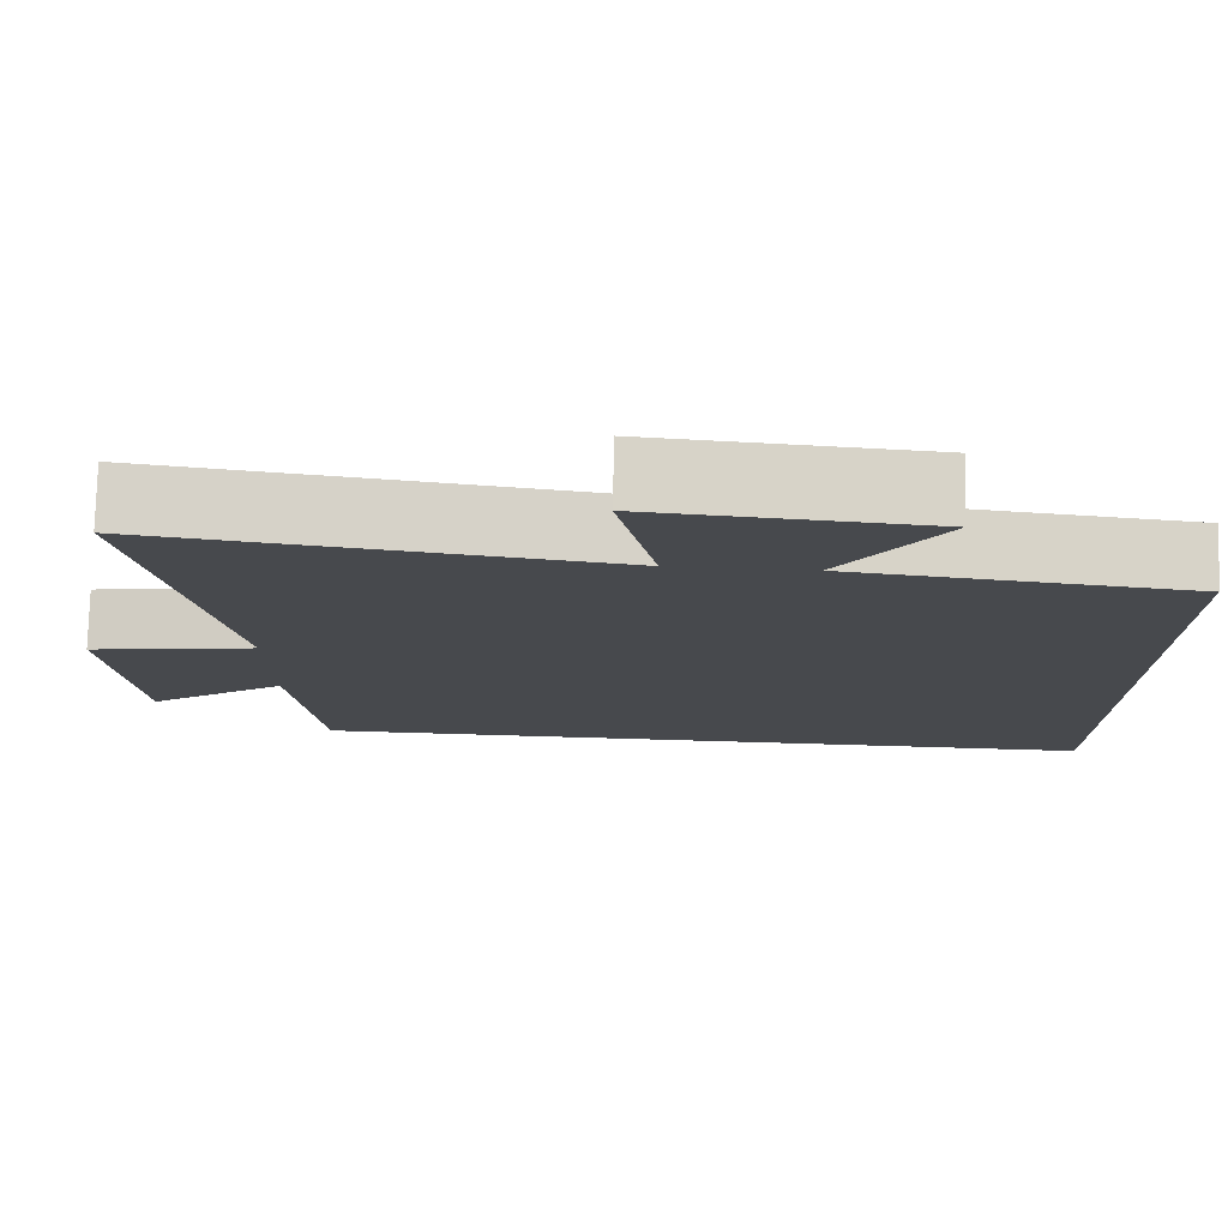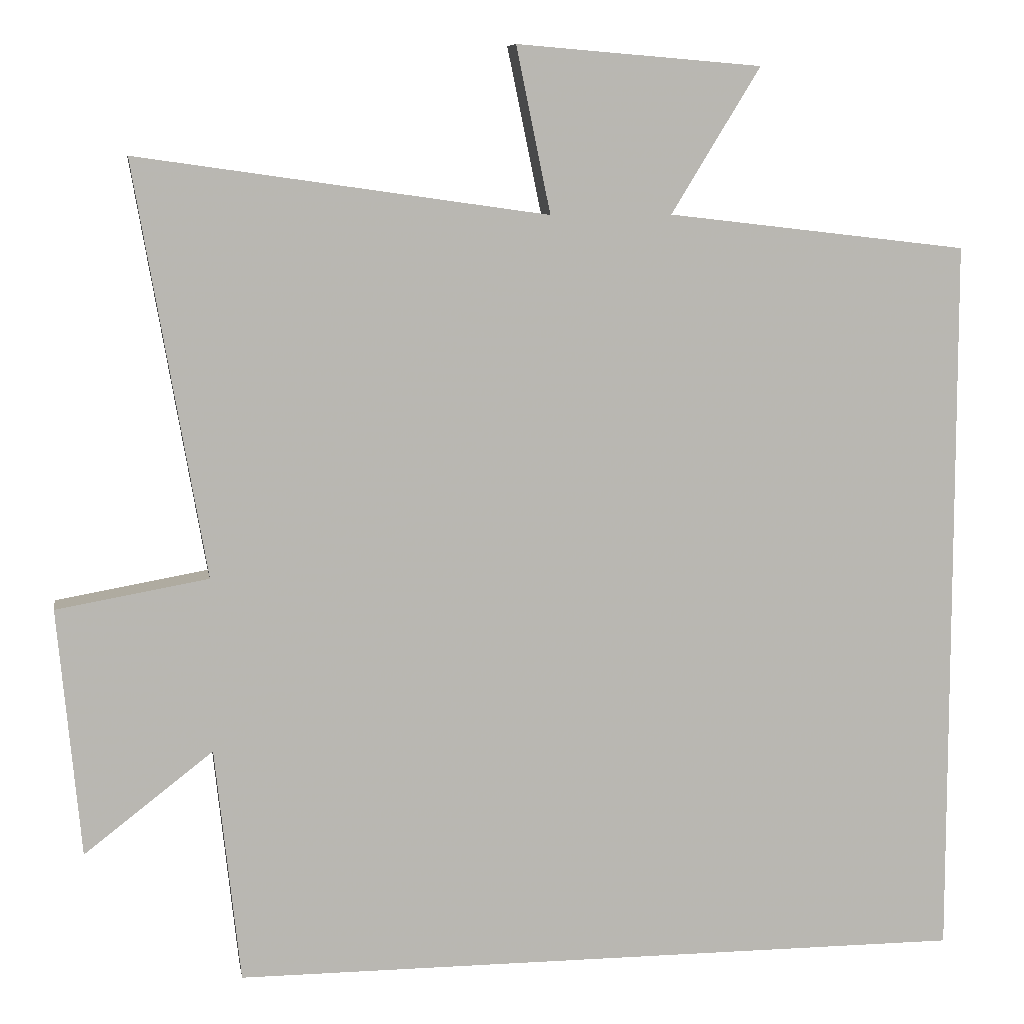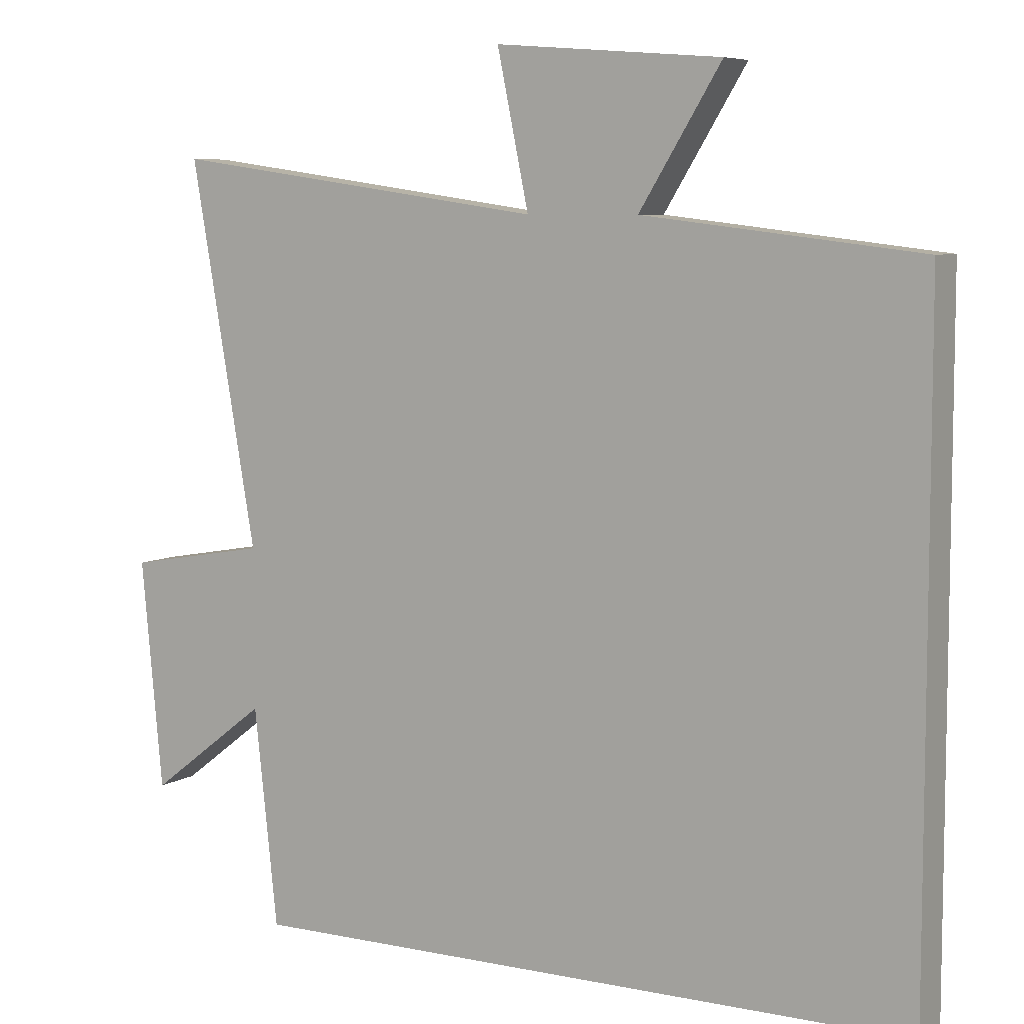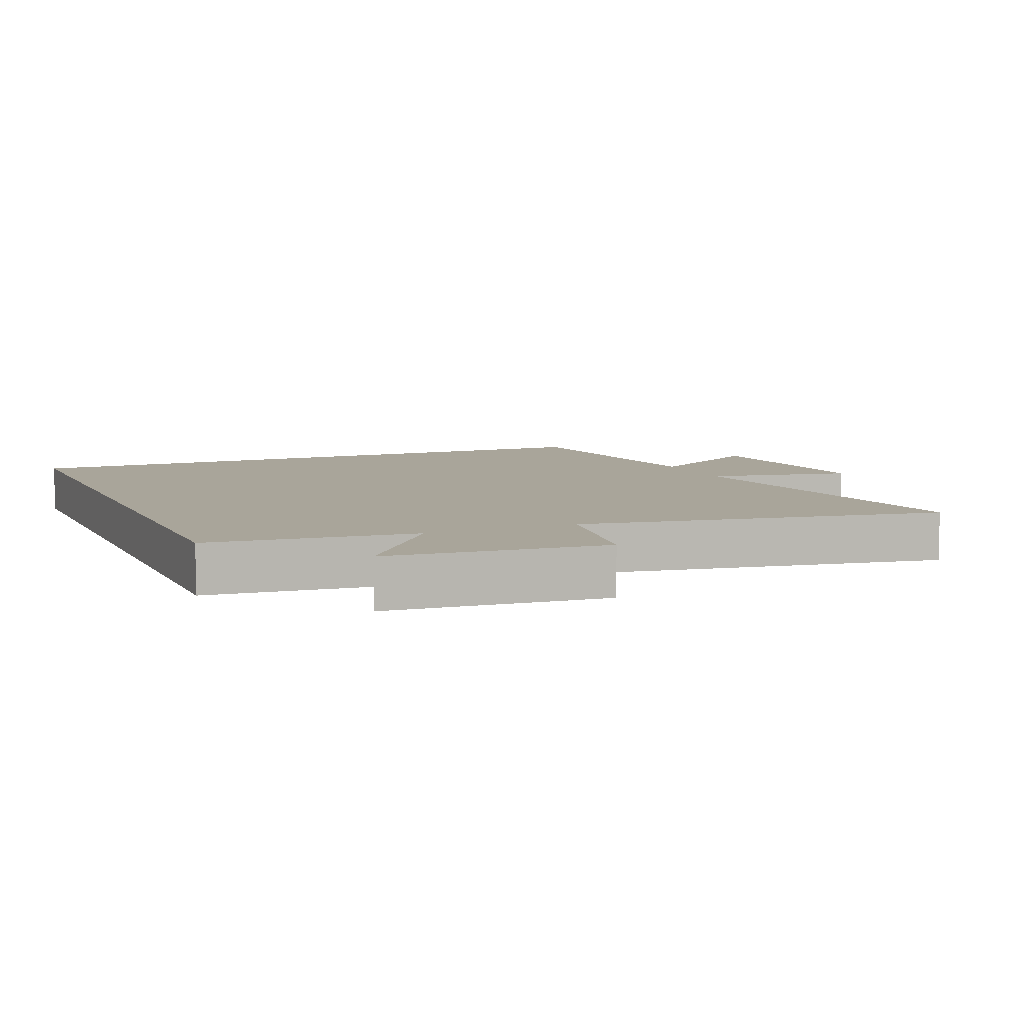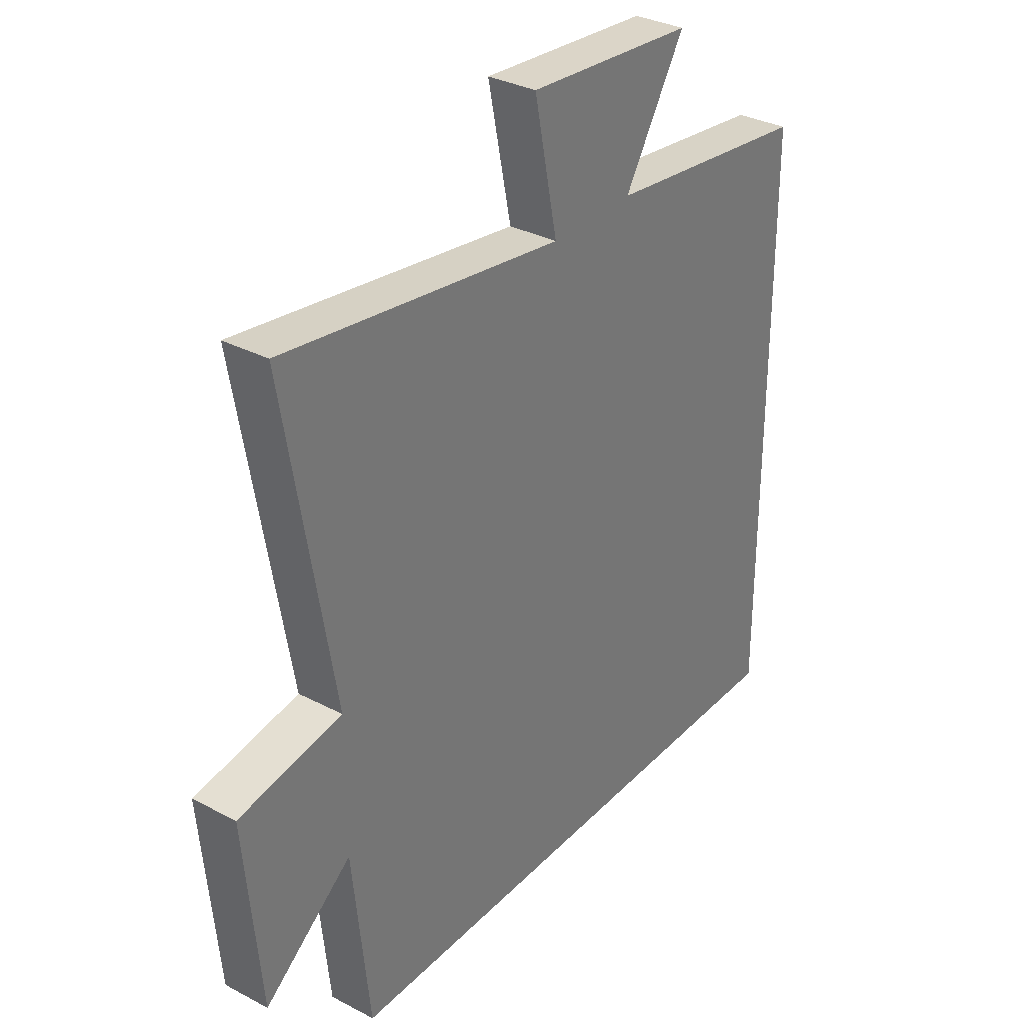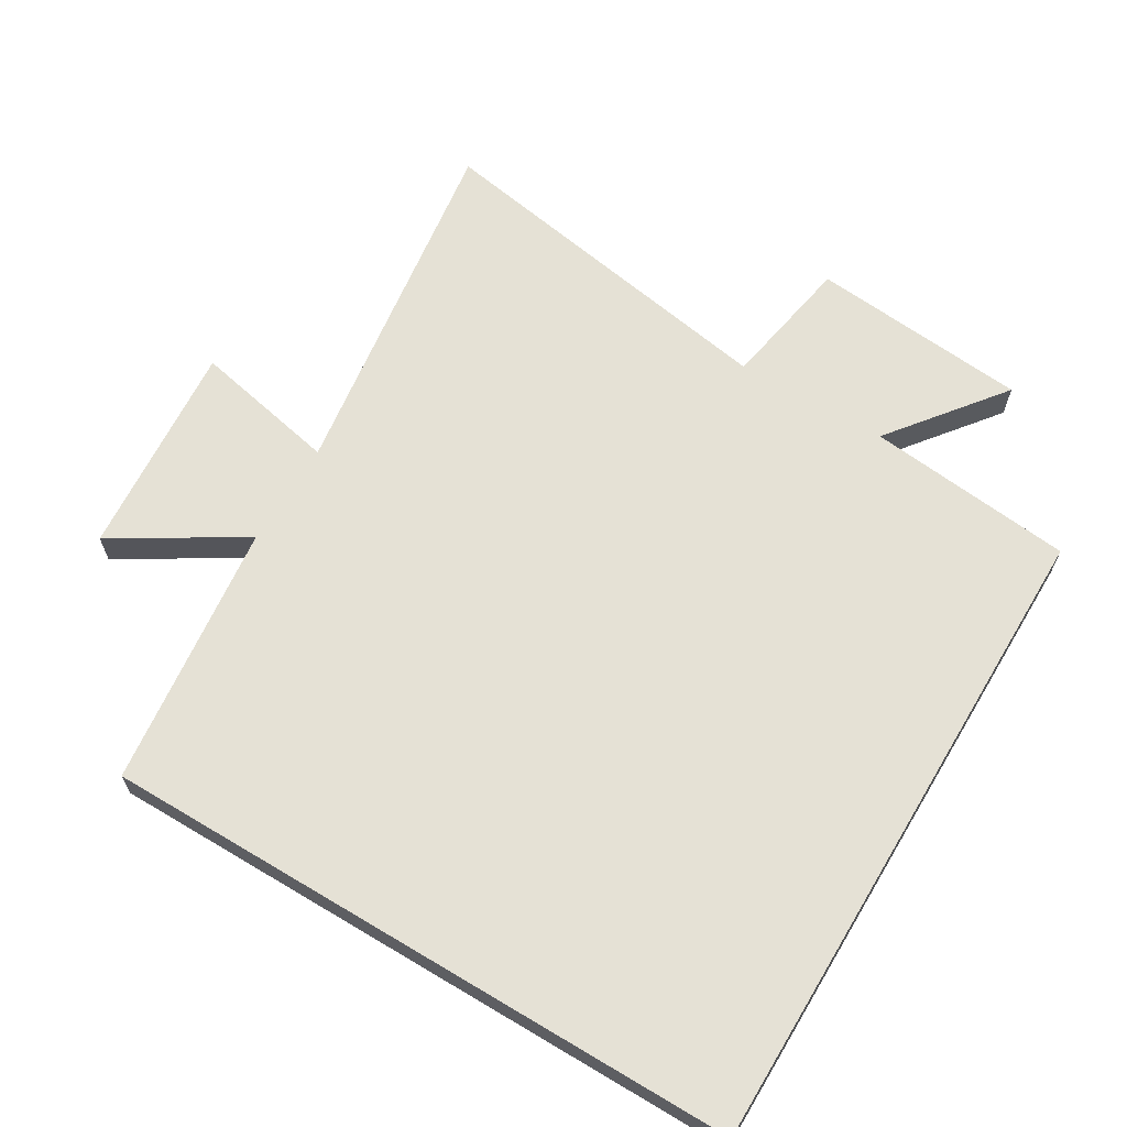
<metadata>
{"format":"obj","ext":"obj","renderer":"f3d","projection":"perspective","resolution":1024,"background":"white","views":[{"elev":77.9,"azim":1.6,"up":"+Z"},{"elev":8.2,"azim":-9.4,"up":"+Z"},{"elev":7.0,"azim":30.8,"up":"+Z"},{"elev":7.5,"azim":-113.1,"up":"+Y"},{"elev":32.8,"azim":-53.9,"up":"+Z"},{"elev":65.0,"azim":120.9,"up":"+Y"}]}
</metadata>
<code>
v -0.467 0.07 -0.5
v -0.5 0.07 -0.192
v -0.669 0.07 -0.323
v -0.699 0.07 0.001
v -0.5 0.07 0.036
v -0.593 0.07 0.576
v -0.055 0.07 0.5
v -0.1 0.07 0.717
v 0.222 0.07 0.691
v 0.105 0.07 0.5
v 0.5 0.07 0.454
v 0.5 0.07 -0.5
v -0.467 0 -0.5
v -0.5 0 -0.192
v -0.669 0 -0.323
v -0.699 0 0.001
v -0.5 0 0.036
v -0.593 0 0.576
v -0.055 0 0.5
v -0.1 0 0.717
v 0.222 0 0.691
v 0.105 0 0.5
v 0.5 0 0.454
v 0.5 0 -0.5
f 12 1 2
f 11 12 2
f 10 11 2
f 7 8 9 10
f 7 10 2 3
f 5 6 7
f 5 7 3
f 3 4 5
f 14 13 24
f 14 24 23
f 14 23 22
f 22 21 20 19
f 15 14 22 19
f 19 18 17
f 15 19 17
f 17 16 15
f 1 13 14 2
f 2 14 15 3
f 3 15 16 4
f 4 16 17 5
f 5 17 18 6
f 6 18 19 7
f 7 19 20 8
f 8 20 21 9
f 9 21 22 10
f 10 22 23 11
f 11 23 24 12
f 12 24 13 1

</code>
